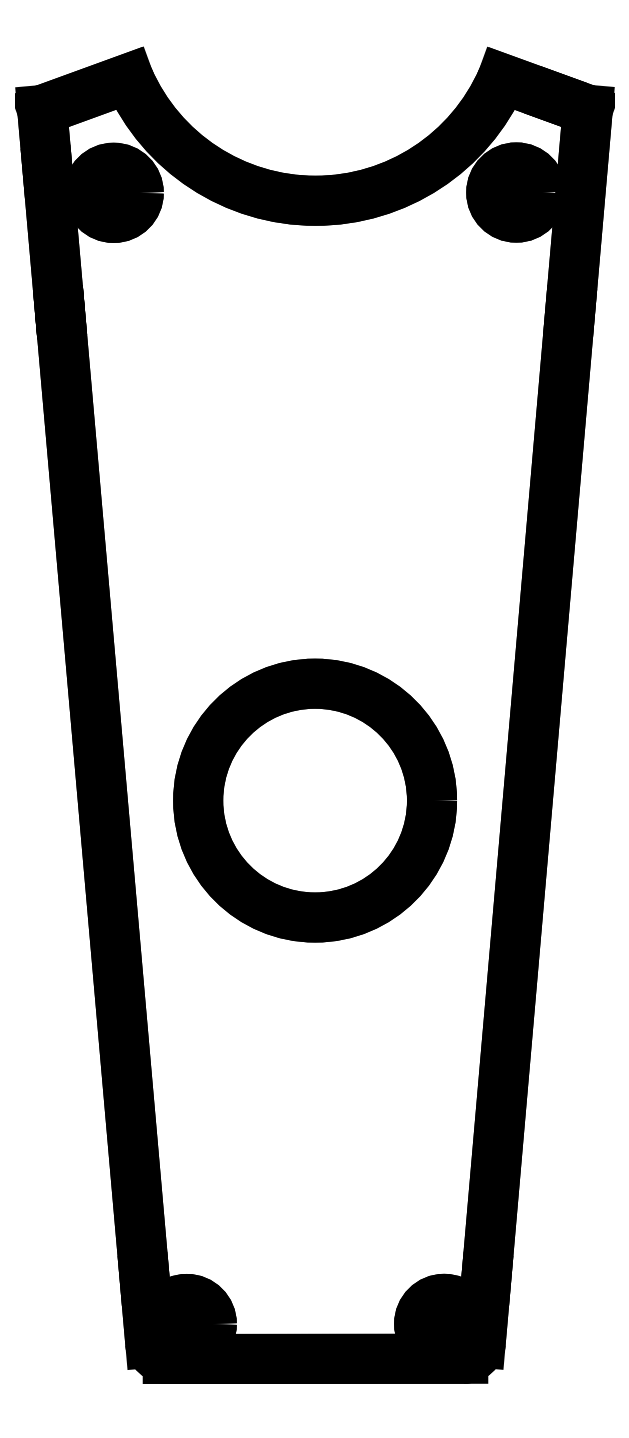
<metadata>
{"format":"dxf","ext":"dxf","renderer":"ezdxf+matplotlib","layout":"modelspace","background":"white","min_lineweight":24,"dpi":150}
</metadata>
<code>
0
SECTION
2
ENTITIES
0
CIRCLE
8
0
10
-119
20
38.13
30
0
40
7
210
0
220
0
230
1
0
CIRCLE
8
0
10
-106.9
20
74.53
30
0
40
1.5
210
0
220
0
230
1
0
CIRCLE
8
0
10
-111.2
20
6.795
30
0
40
1.5
210
0
220
0
230
1
0
CIRCLE
8
0
10
-126.6
20
6.789
30
0
40
1.5
210
0
220
0
230
1
0
CIRCLE
8
0
10
-131
20
74.51
30
0
40
1.5
210
0
220
0
230
1
0
LINE
8
0
10
-135
20
75.78
30
0
11
-134.2
21
67.37
31
0
0
LINE
8
0
10
-134.2
20
67.37
30
0
11
-134.2
21
67.37
31
0
0
LINE
8
0
10
-134.2
20
67.37
30
0
11
-129.2
21
9.495
31
0
0
LINE
8
0
10
-129.2
20
9.495
30
0
11
-128.8
21
5.656
31
0
0
ARC
8
0
10
-127.8
20
5.747
30
0
40
1.05
210
0
220
0
230
1
50
185
51
270
0
LINE
8
0
10
-127.8
20
4.697
30
0
11
-110.1
21
4.707
31
0
0
ARC
8
0
10
-110.1
20
5.757
30
0
40
1.05
210
-0
220
0
230
1
50
270
51
355
0
LINE
8
0
10
-109
20
5.666
30
0
11
-108.7
21
9.506
31
0
0
LINE
8
0
10
-108.7
20
9.506
30
0
11
-103.7
21
67.39
31
0
0
LINE
8
0
10
-103.7
20
67.39
30
0
11
-102.6
21
79.49
31
0
0
LINE
8
0
10
-102.6
20
79.49
30
0
11
-104.5
21
80.18
31
0
0
LINE
8
0
10
-104.5
20
80.18
30
0
11
-107.7
21
81.35
31
0
0
ARC
8
0
10
-118.9
20
86.24
30
0
40
12.2
210
0
220
0
230
1
50
203.6
51
336.4
0
LINE
8
0
10
-130.1
20
81.36
30
0
11
-135.3
21
79.47
31
0
0
LINE
8
0
10
-135.3
20
79.47
30
0
11
-135
21
75.78
31
0
0
LWPOLYLINE
8
0
90
15
70
1
43
0
10
-102.6
20
79.49
10
-104.5
20
80.18
10
-107.7
20
81.35
42
-0.6542
10
-130.1
20
81.36
10
-135.3
20
79.47
10
-135
20
75.78
10
-134.2
20
67.37
10
-134.2
20
67.37
10
-129.2
20
9.495
10
-128.8
20
5.656
42
0.389
10
-127.8
20
4.697
10
-110.1
20
4.707
42
0.3887
10
-109
20
5.666
10
-108.7
20
9.506
10
-103.7
20
67.39
0
CIRCLE
8
0
10
-119
20
38.13
30
0
40
7
210
0
220
0
230
1
0
CIRCLE
8
0
10
-126.6
20
6.789
30
0
40
1.5
210
0
220
0
230
1
0
CIRCLE
8
0
10
-111.2
20
6.795
30
0
40
1.5
210
0
220
0
230
1
0
CIRCLE
8
0
10
-106.9
20
74.53
30
0
40
1.5
210
0
220
0
230
1
0
CIRCLE
8
0
10
-131
20
74.51
30
0
40
1.5
210
0
220
0
230
1
0
ENDSEC
0
EOF

</code>
